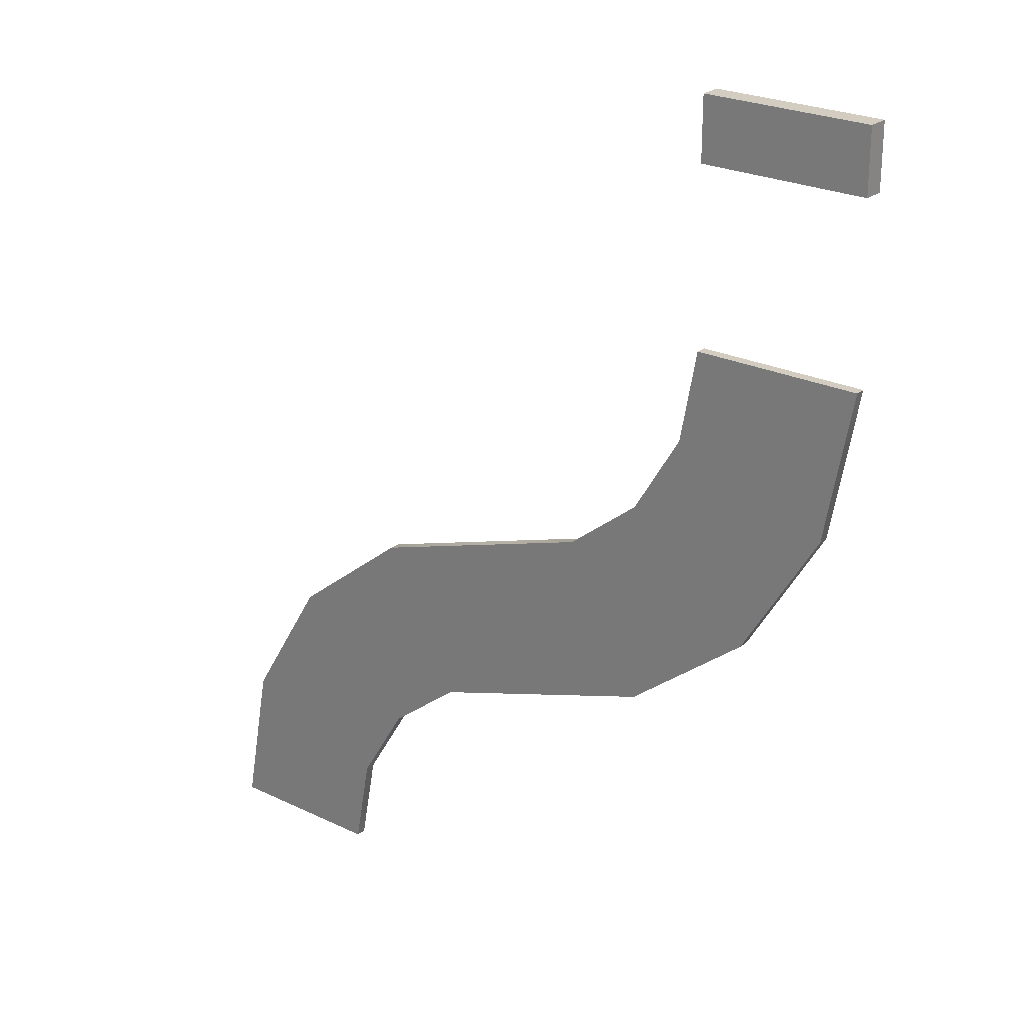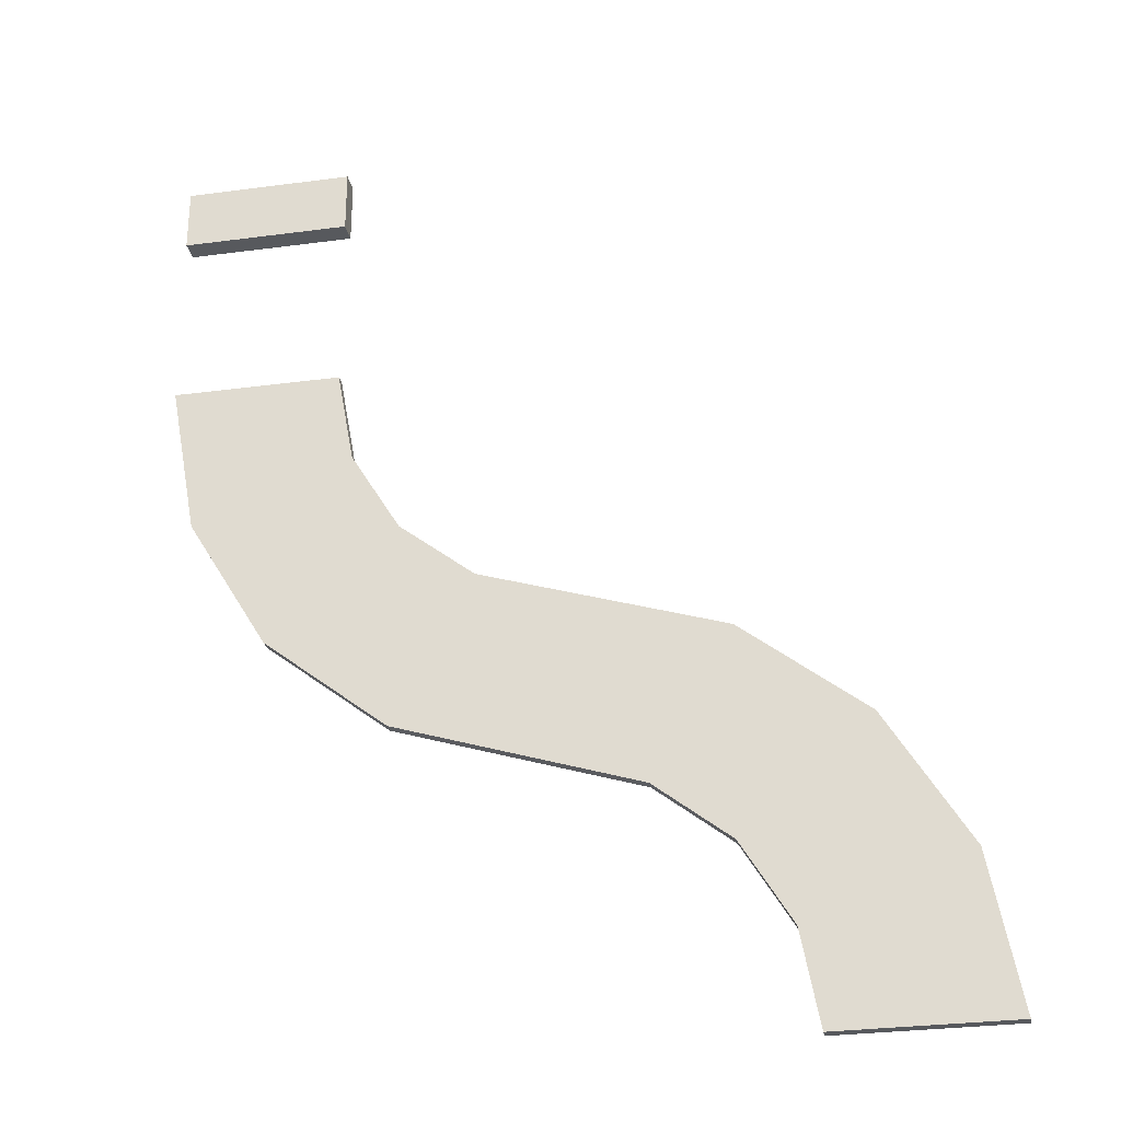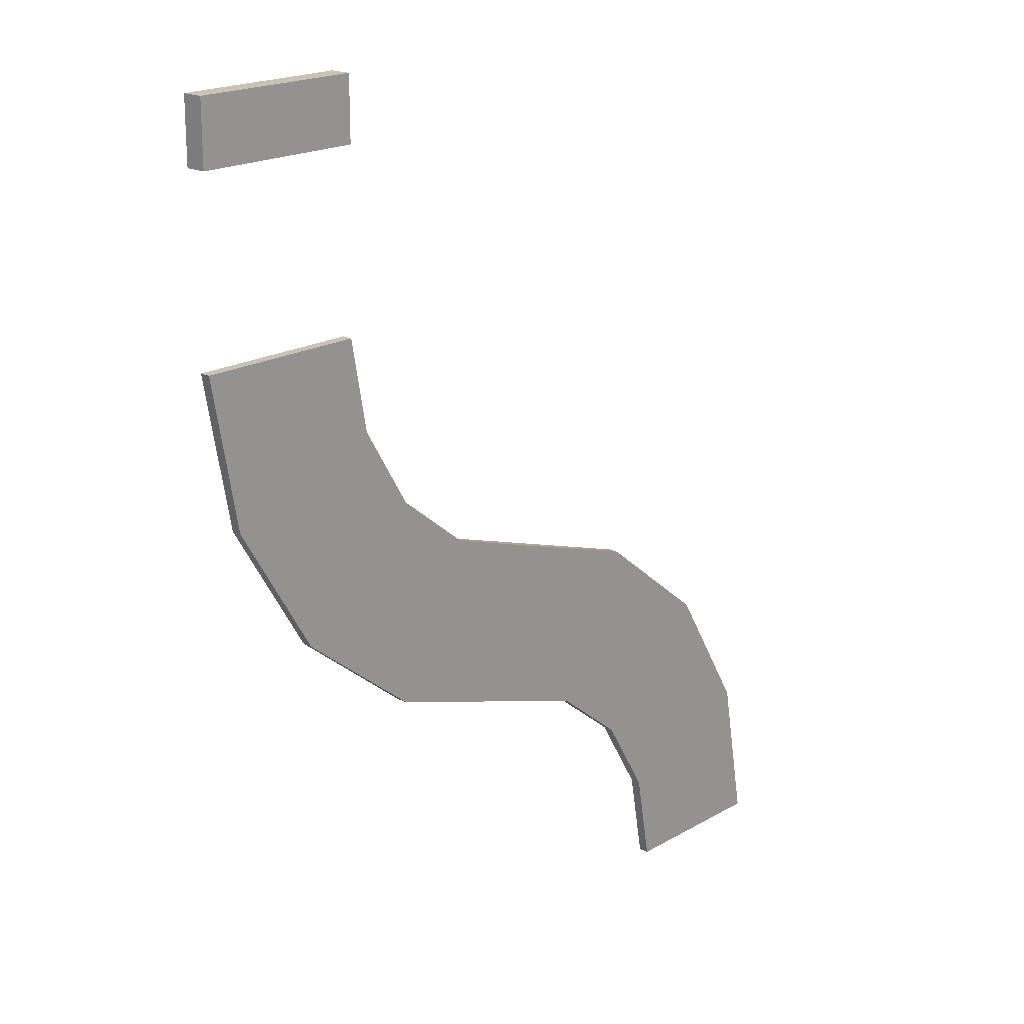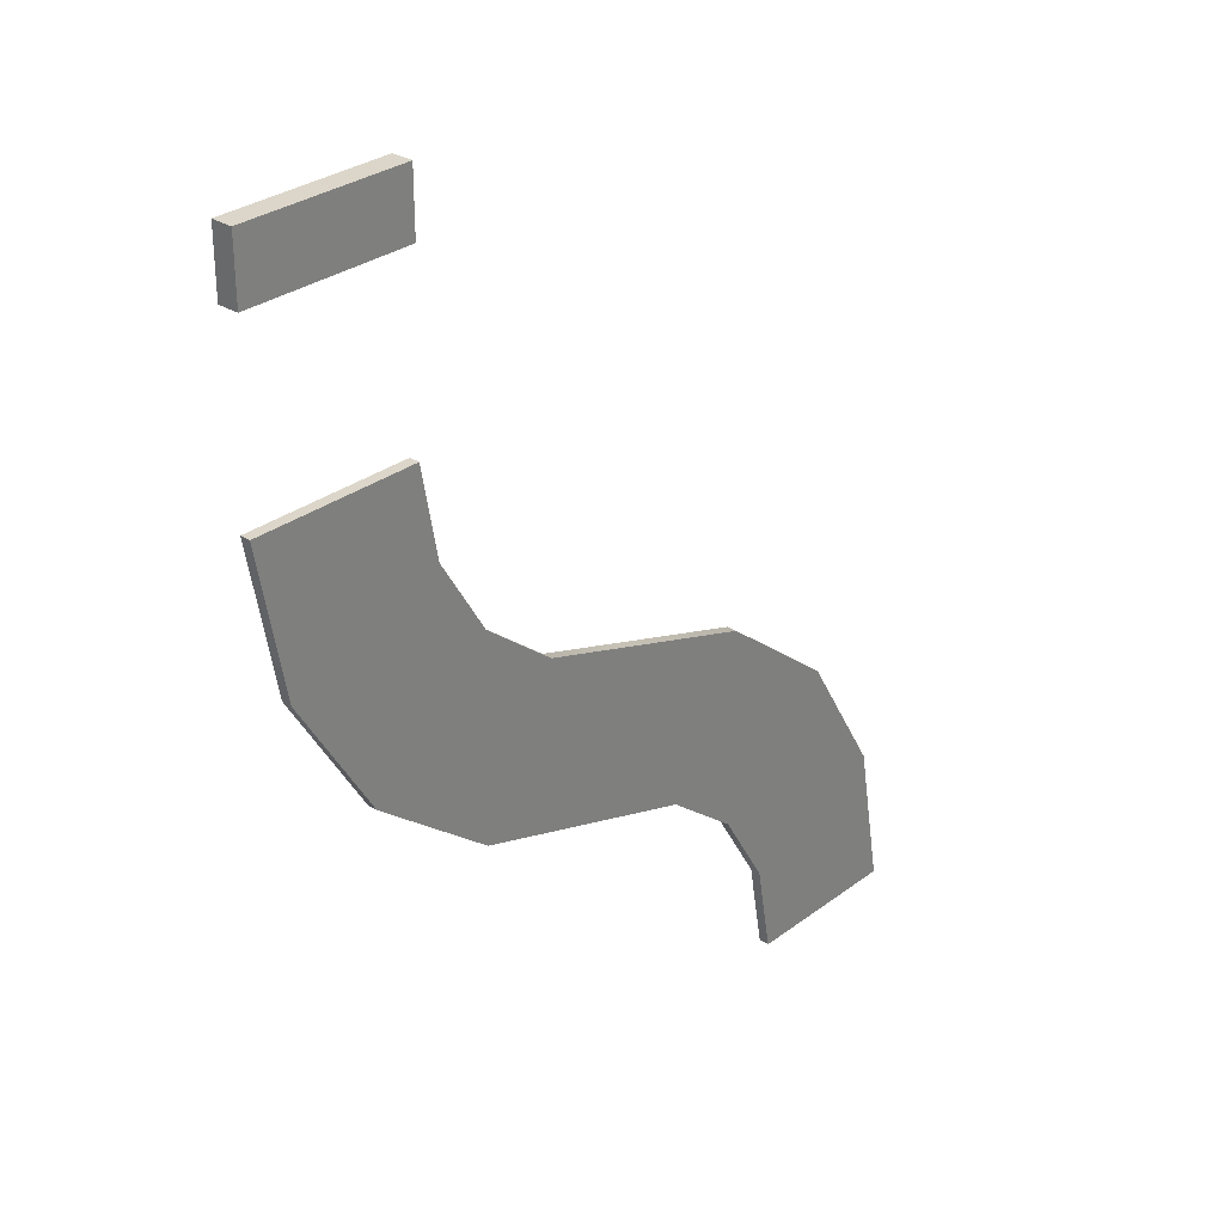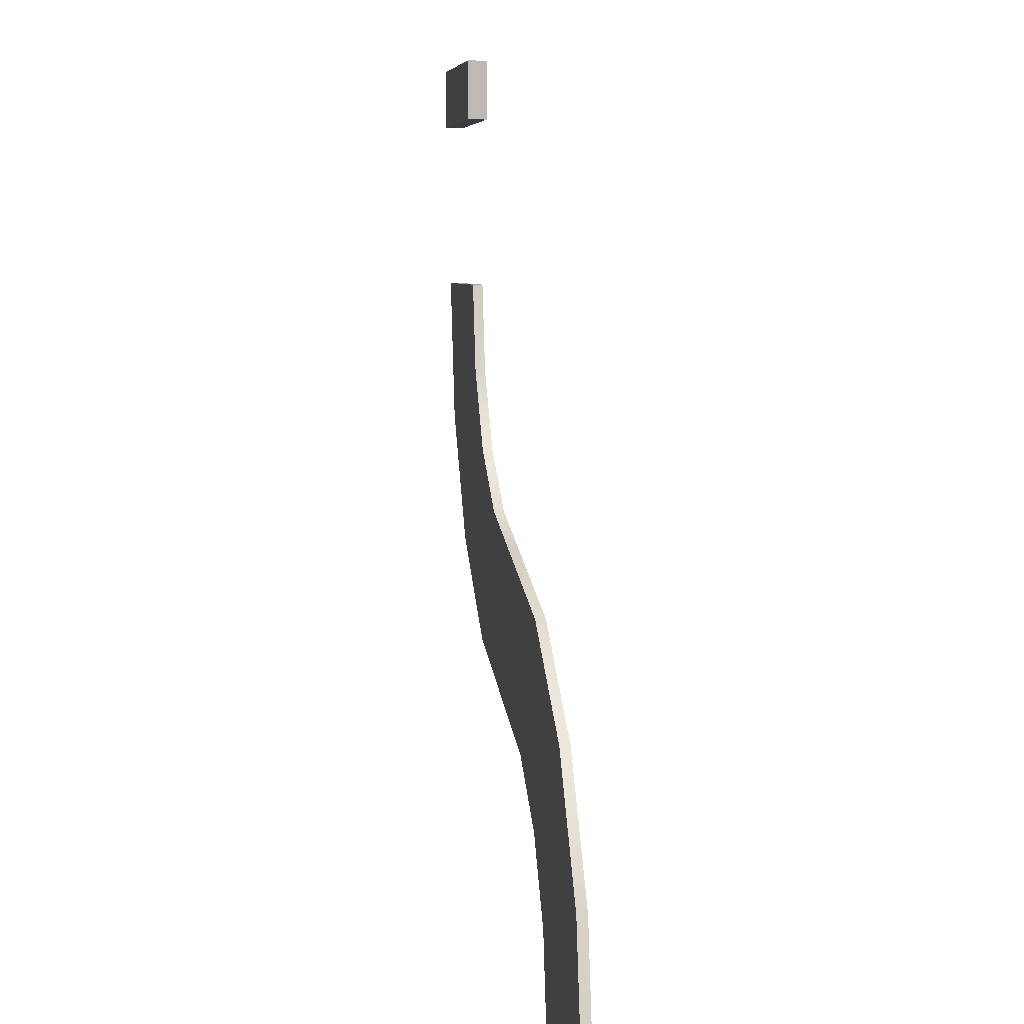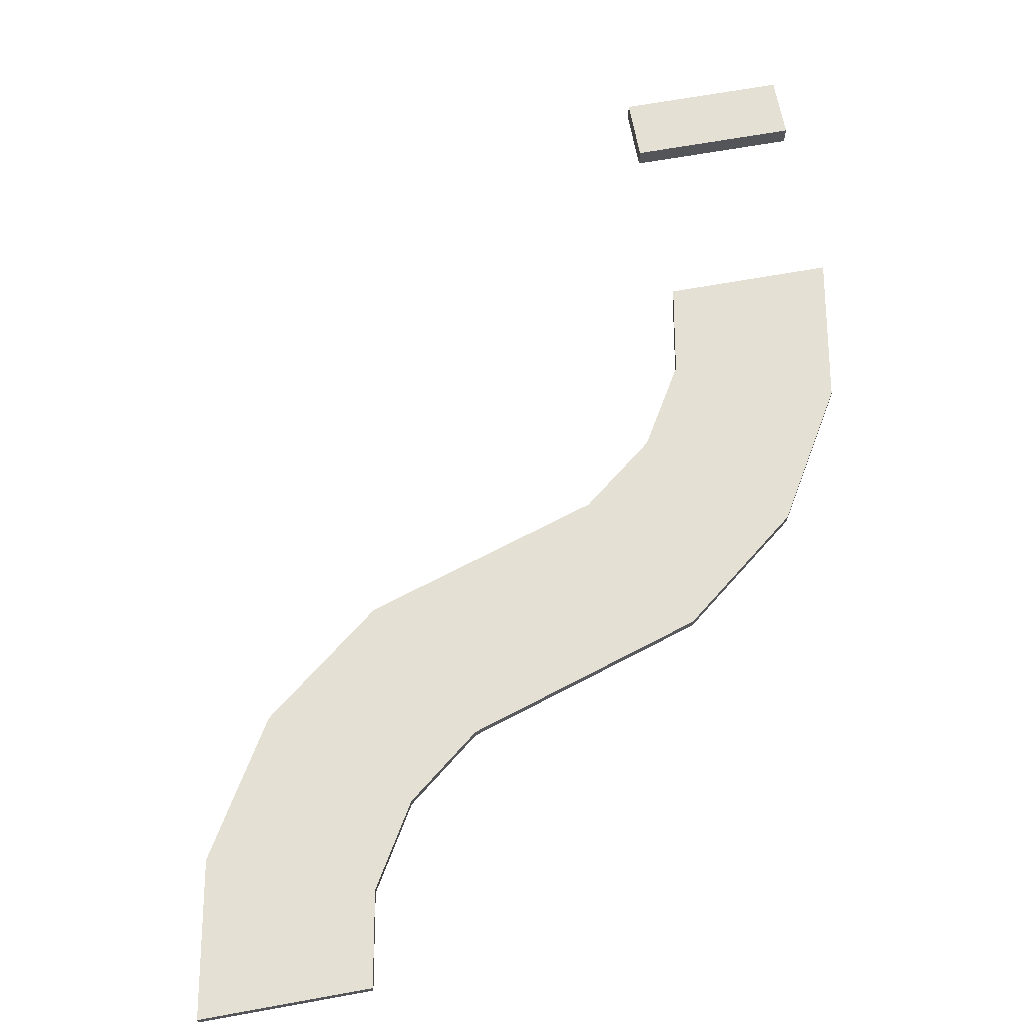
<metadata>
{"format":"obj","ext":"obj","renderer":"f3d","projection":"perspective","resolution":1024,"background":"white","views":[{"elev":24.7,"azim":-141.9,"up":"+Z"},{"elev":-29.0,"azim":11.2,"up":"+Z"},{"elev":19.5,"azim":-46.9,"up":"+Z"},{"elev":30.0,"azim":-47.4,"up":"+Z"},{"elev":6.3,"azim":80.2,"up":"+Z"},{"elev":65.4,"azim":169.6,"up":"+Y"}]}
</metadata>
<code>
v  -0.25 0.0156 -0
v  0 0.0156 -0
v  0.25 0.0156 -0
v  -0.25 -0.0156 0
v  0 -0.0156 0
v  0.25 -0.0156 0
v  -0.1672 0.0156 -0.455
v  0.0668 0.0156 -0.367
v  0.3007 0.0156 -0.2789
v  0.3007 -0.0156 -0.2789
v  0.0668 -0.0156 -0.367
v  -0.1672 -0.0156 -0.455
v  0.0706 0.0156 -0.8517
v  0.2585 0.0156 -0.6869
v  0.4465 0.0156 -0.522
v  0.4465 -0.0156 -0.522
v  0.2585 -0.0156 -0.6869
v  0.0706 -0.0156 -0.8517
v  0.4328 0.0156 -1.139
v  0.5507 0.0156 -0.9187
v  0.6685 0.0156 -0.6983
v  0.6685 -0.0156 -0.6983
v  0.5507 -0.0156 -0.9187
v  0.4328 -0.0156 -1.139
v  0.9058 0.0156 -1.033
v  0.9384 -0.0156 -0.785
v  0.9058 -0.0156 -1.033
v  2.062 0.0156 -2.066
v  2.062 -0.0156 -2.066
v  1.812 -0.0156 -2.066
v  1.812 0.0156 -2.066
v  1.562 -0.0156 -2.066
v  1.562 0.0156 -2.066
v  1.745 0.0156 -1.699
v  1.979 0.0156 -1.611
v  1.511 0.0156 -1.787
v  1.553 0.0156 -1.379
v  1.741 0.0156 -1.214
v  1.365 0.0156 -1.544
v  1.261 0.0156 -1.147
v  1.379 0.0156 -0.9264
v  1.143 0.0156 -1.367
v  0.9384 0.0156 -0.785
v  0.8731 0.0156 -1.281
v  1.511 -0.0156 -1.787
v  1.365 -0.0156 -1.544
v  1.143 -0.0156 -1.367
v  0.8731 -0.0156 -1.281
v  1.745 -0.0156 -1.699
v  1.979 -0.0156 -1.611
v  1.553 -0.0156 -1.379
v  1.741 -0.0156 -1.214
v  1.261 -0.0156 -1.147
v  1.379 -0.0156 -0.9264
v  -0.25 -0.0313 0.7188
v  0.25 -0.0313 0.7188
v  -0.25 -0.0313 0.5312
v  0.25 -0.0313 0.5313
v  -0.25 0.0312 0.7188
v  0.25 0.0312 0.7188
v  -0.25 0.0312 0.5312
v  0.25 0.0312 0.5313
v  -0.25 0.0156 -0
v  -0.25 0.0156 -0
v  0 0.0156 -0
v  0.25 0.0156 -0
v  0.25 0.0156 -0
v  -0.25 -0.0156 0
v  -0.25 -0.0156 0
v  0 -0.0156 0
v  0.25 -0.0156 0
v  0.25 -0.0156 0
v  -0.1672 0.0156 -0.455
v  0.3007 0.0156 -0.2789
v  0.3007 -0.0156 -0.2789
v  -0.1672 -0.0156 -0.455
v  0.0706 0.0156 -0.8517
v  0.4465 0.0156 -0.522
v  0.4465 -0.0156 -0.522
v  0.0706 -0.0156 -0.8517
v  0.4328 0.0156 -1.139
v  0.6685 0.0156 -0.6983
v  0.6685 -0.0156 -0.6983
v  0.4328 -0.0156 -1.139
v  0.9384 -0.0156 -0.785
v  0.9384 -0.0156 -0.785
v  2.062 0.0156 -2.066
v  2.062 0.0156 -2.066
v  2.062 -0.0156 -2.066
v  2.062 -0.0156 -2.066
v  1.812 -0.0156 -2.066
v  1.812 0.0156 -2.066
v  1.562 -0.0156 -2.066
v  1.562 -0.0156 -2.066
v  1.562 0.0156 -2.066
v  1.562 0.0156 -2.066
v  1.979 0.0156 -1.611
v  1.511 0.0156 -1.787
v  1.741 0.0156 -1.214
v  1.365 0.0156 -1.544
v  1.379 0.0156 -0.9264
v  1.143 0.0156 -1.367
v  0.9384 0.0156 -0.785
v  0.9384 0.0156 -0.785
v  0.8731 0.0156 -1.281
v  0.8731 0.0156 -1.281
v  1.511 -0.0156 -1.787
v  1.365 -0.0156 -1.544
v  1.143 -0.0156 -1.367
v  0.8731 -0.0156 -1.281
v  0.8731 -0.0156 -1.281
v  1.979 -0.0156 -1.611
v  1.741 -0.0156 -1.214
v  1.379 -0.0156 -0.9264
v  -0.25 -0.0313 0.7188
v  -0.25 -0.0313 0.7188
v  0.25 -0.0313 0.7188
v  0.25 -0.0313 0.7188
v  -0.25 -0.0313 0.5312
v  -0.25 -0.0313 0.5312
v  0.25 -0.0313 0.5313
v  0.25 -0.0313 0.5313
v  -0.25 0.0312 0.7188
v  -0.25 0.0312 0.7188
v  0.25 0.0312 0.7188
v  0.25 0.0312 0.7188
v  -0.25 0.0312 0.5312
v  -0.25 0.0312 0.5312
v  0.25 0.0312 0.5313
v  0.25 0.0312 0.5313
g Bank_3_165
f 70 2 64
f 64 69 70
f 6 3 2
f 2 70 6
f 8 7 1
f 1 65 8
f 74 8 65
f 65 67 74
f 14 13 7
f 7 8 14
f 78 14 8
f 8 74 78
f 20 19 13
f 13 14 20
f 82 20 14
f 14 78 82
f 25 44 19
f 19 20 25
f 104 25 20
f 20 82 104
f 75 9 66
f 66 72 75
f 79 15 9
f 9 75 79
f 83 21 15
f 15 79 83
f 86 43 21
f 21 83 86
f 11 10 71
f 71 5 11
f 76 11 5
f 5 68 76
f 17 16 10
f 10 11 17
f 80 17 11
f 11 76 80
f 23 22 16
f 16 17 23
f 84 23 17
f 17 80 84
f 27 26 22
f 22 23 27
f 111 27 23
f 23 84 111
f 73 12 4
f 4 63 73
f 77 18 12
f 12 73 77
f 81 24 18
f 18 77 81
f 106 48 24
f 24 81 106
f 91 31 28
f 28 90 91
f 94 33 31
f 31 91 94
f 34 35 87
f 87 92 34
f 98 34 92
f 92 96 98
f 37 38 35
f 35 34 37
f 100 37 34
f 34 98 100
f 40 41 38
f 38 37 40
f 102 40 37
f 37 100 102
f 25 104 41
f 41 40 25
f 44 25 40
f 40 102 44
f 107 36 95
f 95 93 107
f 108 39 36
f 36 107 108
f 109 42 39
f 39 108 109
f 110 105 42
f 42 109 110
f 49 45 32
f 32 30 49
f 112 49 30
f 30 89 112
f 51 46 45
f 45 49 51
f 52 51 49
f 49 112 52
f 53 47 46
f 46 51 53
f 54 53 51
f 51 52 54
f 27 111 47
f 47 53 27
f 26 27 53
f 53 54 26
f 97 50 29
f 29 88 97
f 99 113 50
f 50 97 99
f 101 114 113
f 113 99 101
f 103 85 114
f 114 101 103
f 116 120 58
f 58 56 116
f 123 125 129
f 129 127 123
f 55 118 126
f 126 59 55
f 117 122 130
f 130 60 117
f 121 119 128
f 128 62 121
f 57 115 124
f 124 61 57

</code>
